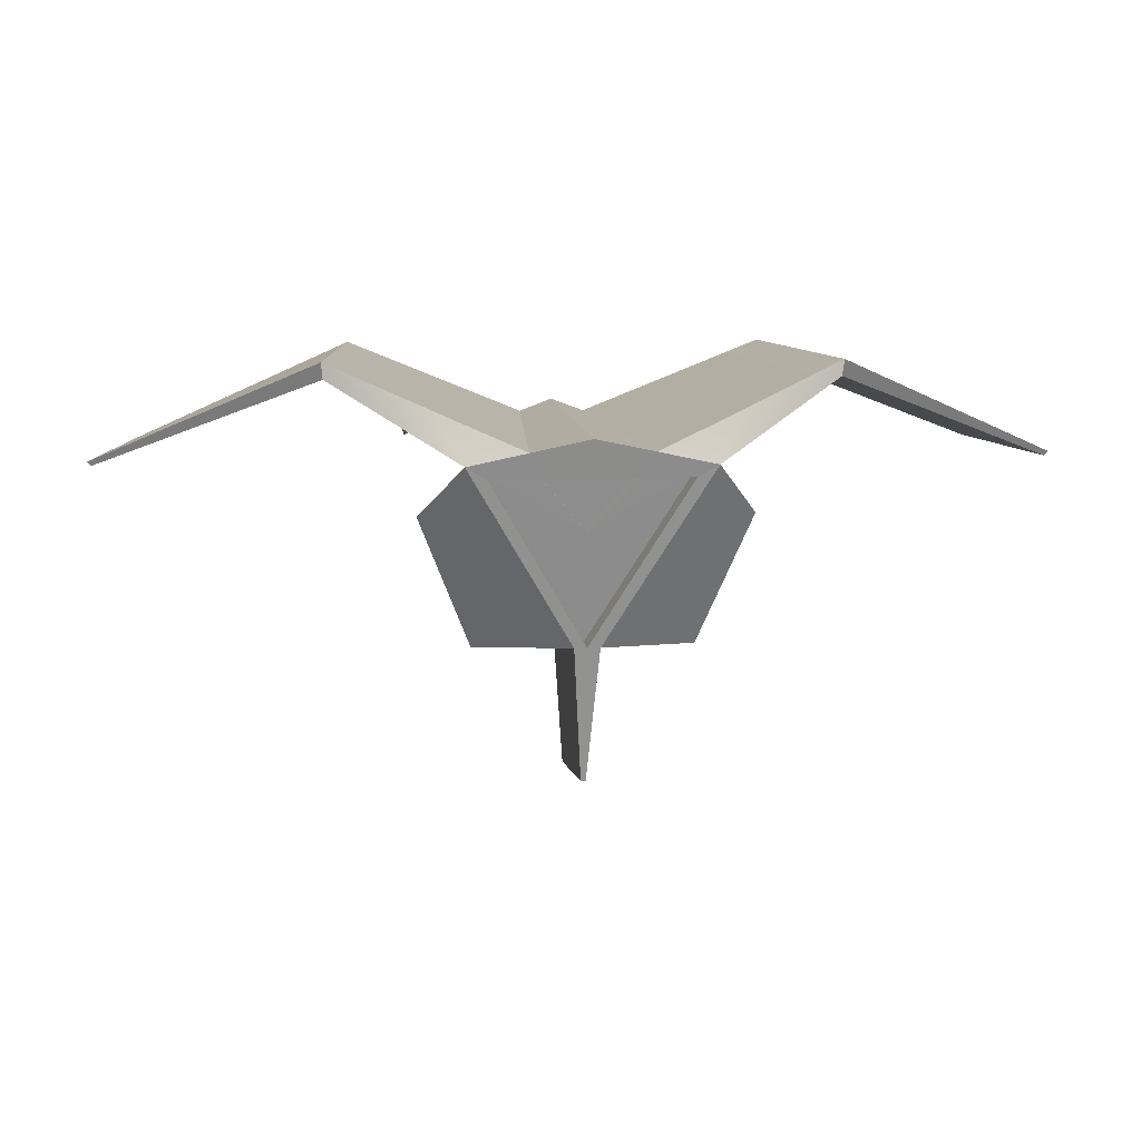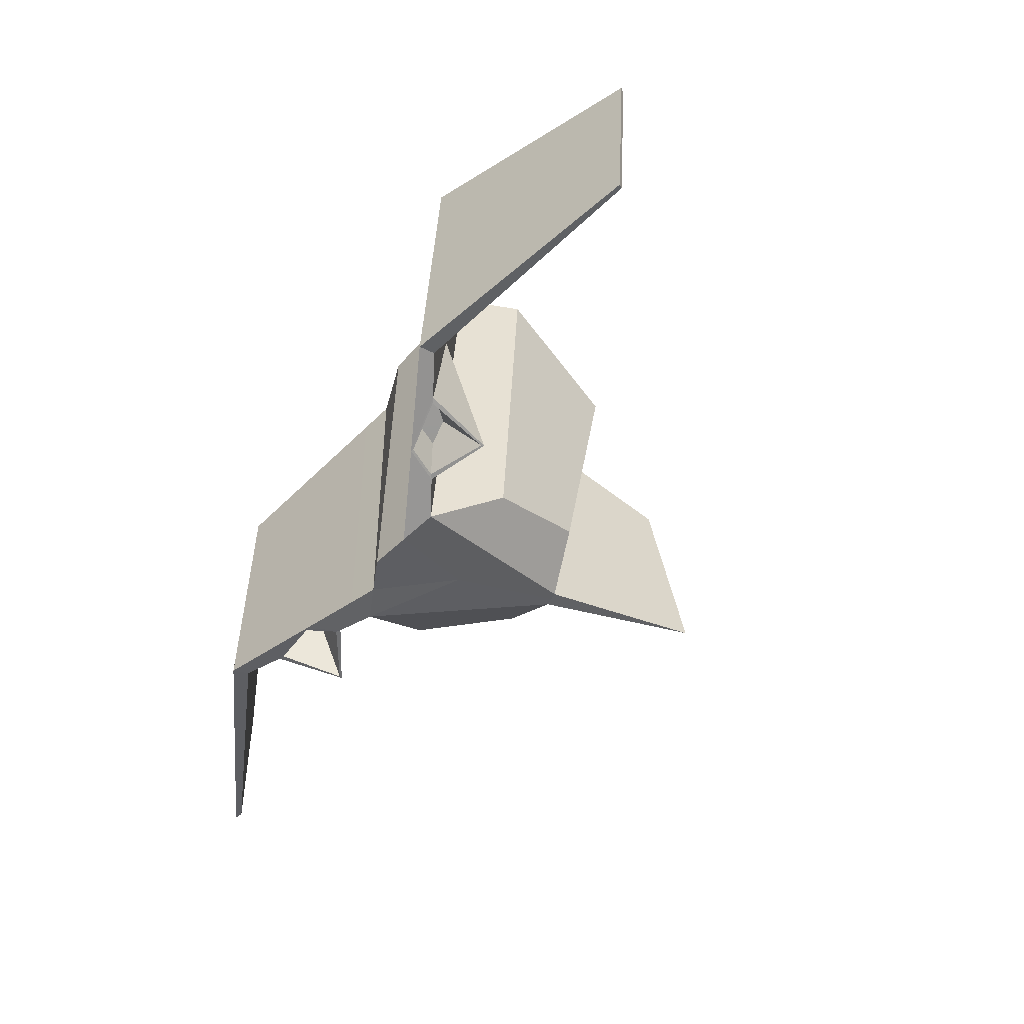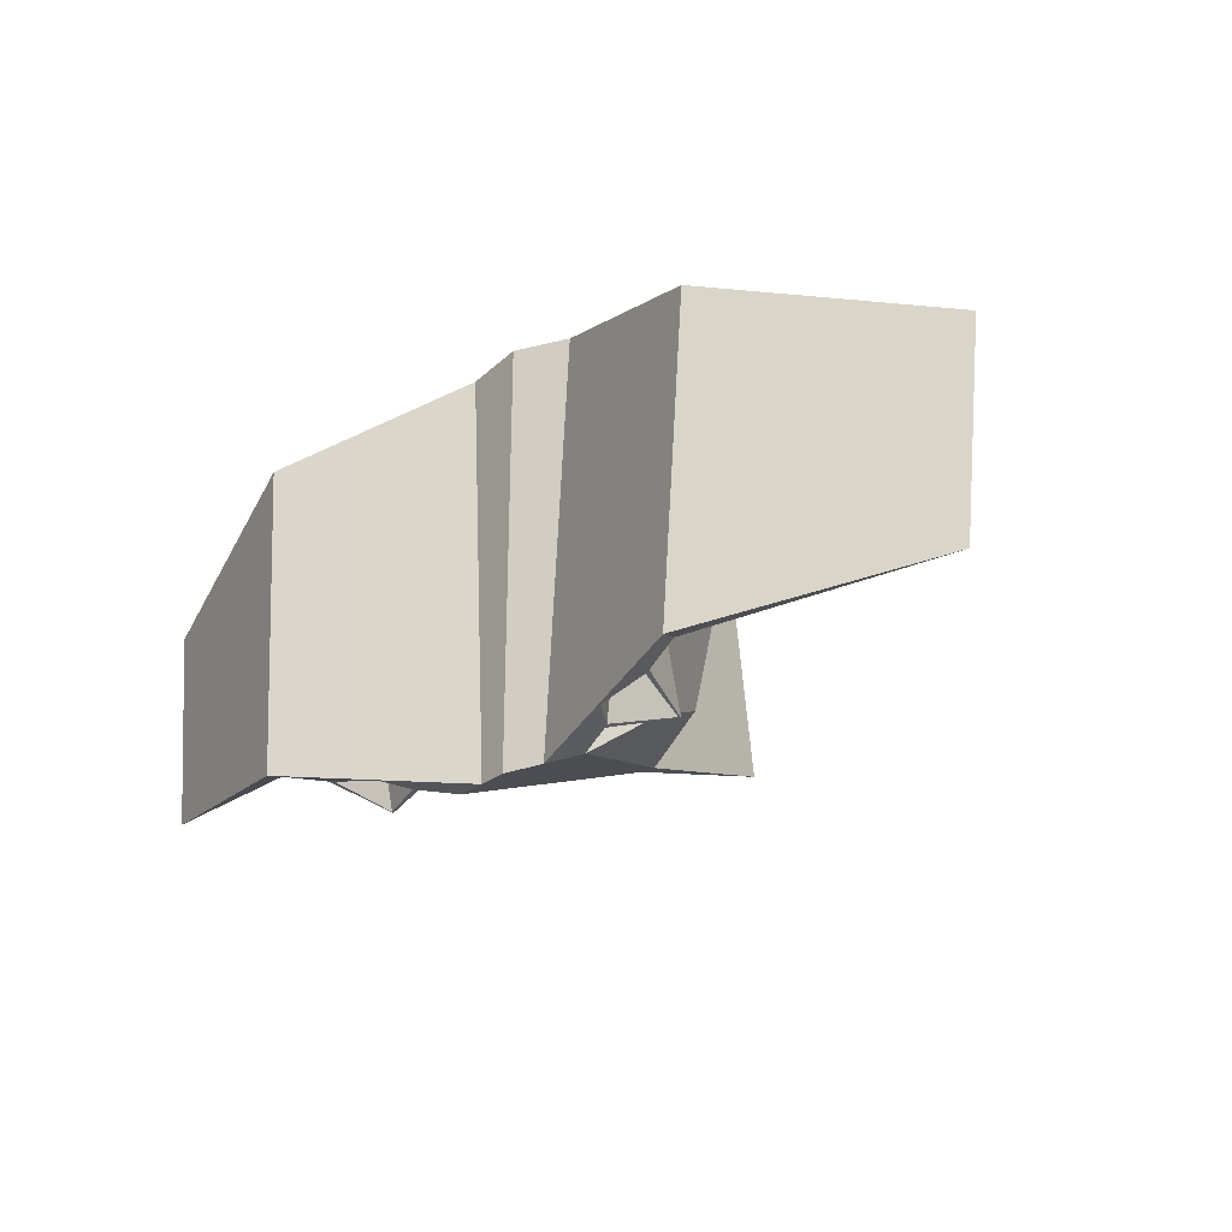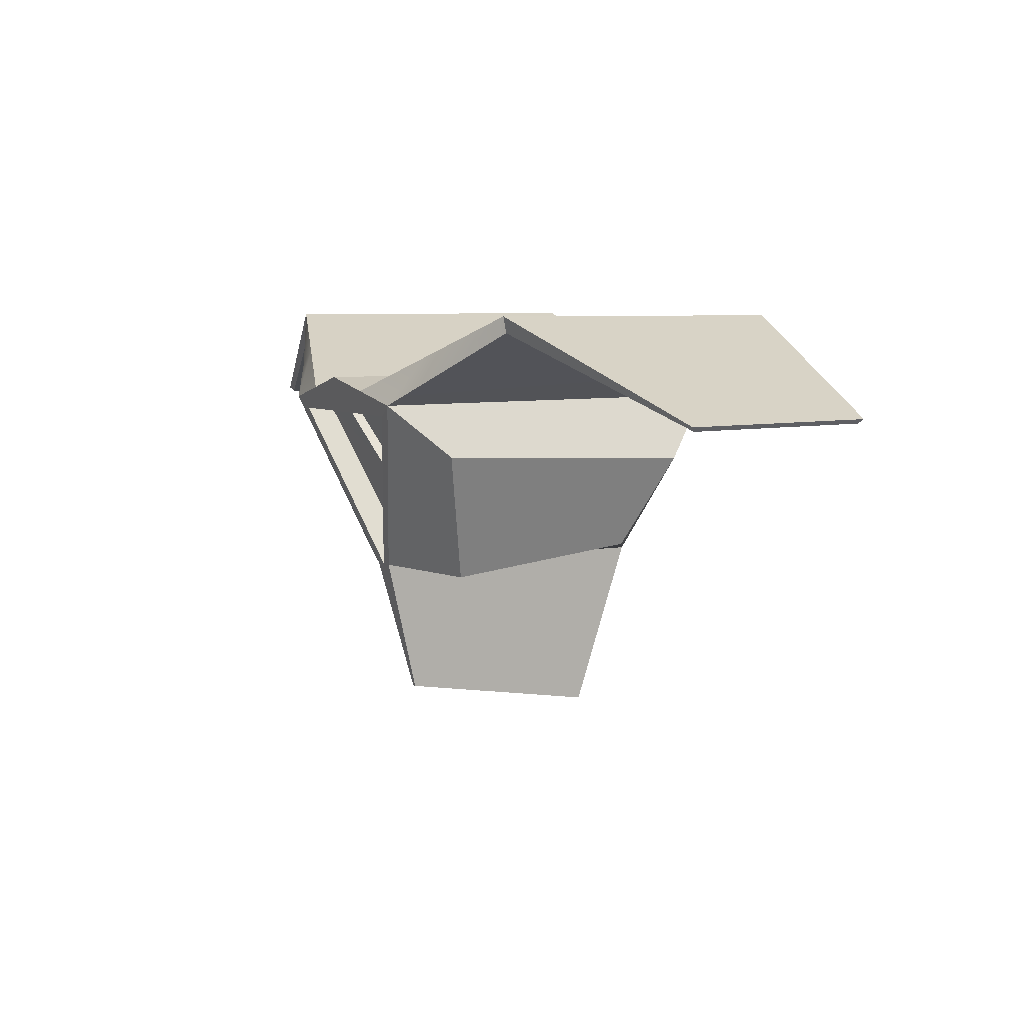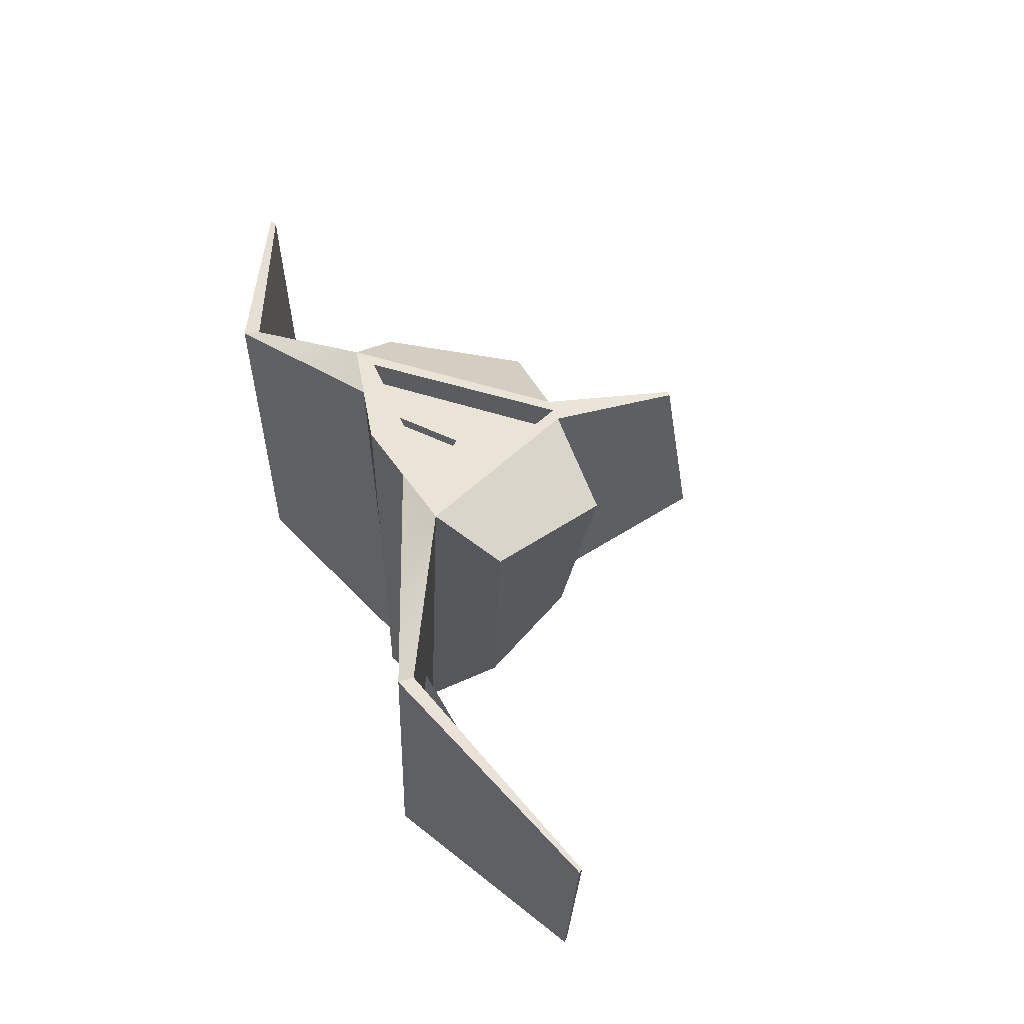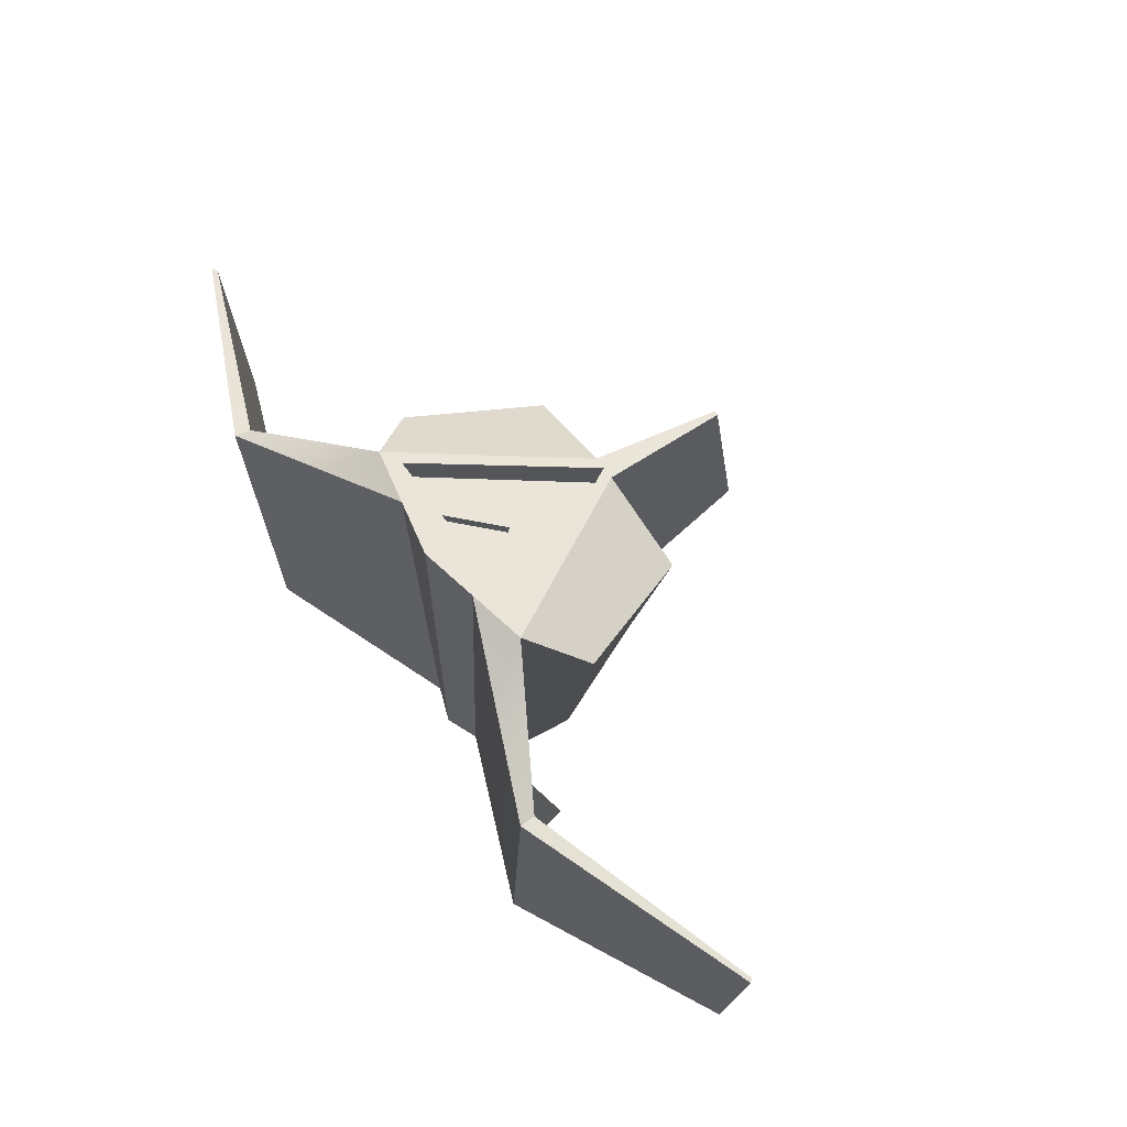
<metadata>
{"format":"obj","ext":"obj","renderer":"f3d","projection":"perspective","resolution":1024,"background":"white","views":[{"elev":9.4,"azim":-5.7,"up":"+Y"},{"elev":-58.3,"azim":-118.4,"up":"+Z"},{"elev":-27.9,"azim":-141.8,"up":"+Z"},{"elev":6.2,"azim":61.1,"up":"+Y"},{"elev":53.9,"azim":-112.5,"up":"+Z"},{"elev":65.2,"azim":-125.4,"up":"+Z"}]}
</metadata>
<code>
g default
v -0.146 0.08428 0.2616
v -0.08718 0.08428 -0.261
v -0 0 -0.2293
v 0 0.1161 -0.2712
v 0 0.1161 0.2712
v 0 0.06938 0.2572
v -0.1203 0.06938 0.2572
v 0 -0.139 0.2001
v 0 0.06938 0.2218
v -0.1203 0.06938 0.2218
v -0 -6e-05 0.2016
v 0 -0.1389 0.1603
v -0.0157 -0.1391 0.2001
v -0.009374 -0.1391 -0.1775
v 0 -0.1391 -0.1775
v -0.1354 -0.1448 0.1517
v -0.08085 -0.1234 -0.1313
v -0.1995 0.01959 0.1978
v -0.1191 -0.001814 -0.1939
v -0.06014 0.06938 0.2218
v -0.04359 0.1002 -0.2661
v -0.07299 0.1002 0.2664
v -0.06014 0.06938 0.2572
v -0.2771 0.1982 -0.2262
v -0.3065 0.1982 0.1812
v -0.2753 0.1778 -0.2211
v -0.3048 0.1778 0.1764
v -0.5567 0.07637 -0.173
v -0.5861 0.07637 0.09328
v -0.5519 0.07094 -0.1679
v -0.5814 0.07094 0.08844
v -0.003025 -0.313 0.1549
v 0 -0.313 0.1549
v 0 -0.3564 -0.1105
v -0 -6e-05 0.1872
v -0.06014 0.06938 0.2075
v 0 0.06938 0.2075
v -0.1531 0.1461 -0.2474
v -0.1825 0.1461 0.2265
v -0.2204 0.1281 0.2216
v -0.2032 0.07008 -0.248
v -0.1313 0.1062 -0.2517
v -0.1979 0.1281 -0.01034
v -0.2253 0.153 -0.2317
v -0.1557 0.1444 -0.2467
v -0.1368 0.1098 -0.2503
v -0.2021 0.0734 -0.2481
v -0.2184 0.1504 -0.233
v -0.1618 0.1404 -0.1922
v -0.1481 0.1155 -0.1949
v -0.1795 0.1168 -0.1883
v -0.207 0.1447 -0.1824
v 0.08085 -0.1234 -0.1313
v 0.1354 -0.1448 0.1517
v 0.1995 0.01959 0.1978
v 0.1191 -0.001814 -0.1939
v 0.0157 -0.1391 0.2001
v 0.003025 -0.313 0.1549
v 0.009374 -0.1391 -0.1775
v 0.1203 0.06938 0.2218
v 0.5861 0.07637 0.09328
v 0.5567 0.07637 -0.173
v 0.5519 0.07094 -0.1679
v 0.5814 0.07094 0.08844
v 0.06014 0.06938 0.2218
v 0.06014 0.06938 0.2572
v 0.1203 0.06938 0.2572
v 0.07299 0.1002 0.2664
v 0.06014 0.06938 0.2075
v 0.146 0.08428 0.2616
v 0.04359 0.1002 -0.2661
v 0.08718 0.08428 -0.261
v 0.3048 0.1778 0.1764
v 0.3065 0.1982 0.1812
v 0.1531 0.1461 -0.2474
v 0.1825 0.1461 0.2265
v 0.1313 0.1062 -0.2517
v 0.2204 0.1281 0.2216
v 0.1979 0.1281 -0.01034
v 0.2771 0.1982 -0.2262
v 0.2753 0.1778 -0.2211
v 0.2253 0.153 -0.2317
v 0.2032 0.07008 -0.248
v 0.1618 0.1404 -0.1922
v 0.1481 0.1155 -0.1949
v 0.1795 0.1168 -0.1883
v 0.207 0.1447 -0.1824
v 0.1368 0.1098 -0.2503
v 0.1557 0.1444 -0.2467
v 0.2021 0.0734 -0.2481
v 0.2184 0.1504 -0.233
v 0 0.1161 -0.2712
v -0.04359 0.1002 -0.2661
v 0.04359 0.1002 -0.2661
v -0 0 -0.2293
g pCylinder1
f 17 16 18 19
f 8 13 32 33
f 17 14 13 16
f 10 12 11
f 29 28 30 31
f 20 23 7 10
f 10 7 8 12
f 11 20 10
f 23 20 9 6
f 22 23 6 5
f 34 32 13 14
f 34 14 15
f 33 32 34
f 20 11 35 36
f 9 20 36 37
f 7 1 13 8
f 16 13 1 18
f 21 3 2
f 7 23 22 1
f 3 15 14 2
f 1 2 19 18
f 19 2 14 17
f 21 22 5 4
f 27 25 29 31
f 22 21 38 39
f 38 21 2 42
f 42 2 1 40 43
f 1 22 39 40
f 25 24 28 29
f 28 24 26 30
f 30 26 27 31
f 39 38 24 25
f 40 39 25 27
f 38 44 26 24
f 43 44 41
f 42 43 41
f 49 50 51
f 26 44 43 40 27
f 52 49 51
f 38 42 46 45
f 42 41 47 46
f 44 38 45 48
f 41 44 48 47
f 45 46 50 49
f 46 47 51 50
f 48 45 49 52
f 47 48 52 51
f 53 56 55 54
f 8 33 58 57
f 53 54 57 59
f 60 11 12
f 61 64 63 62
f 65 60 67 66
f 60 12 8 67
f 11 60 65
f 66 6 9 65
f 68 5 6 66
f 34 59 57 58
f 34 15 59
f 33 34 58
f 65 69 35 11
f 9 37 69 65
f 67 8 57 70
f 54 55 70 57
f 71 72 3
f 67 70 68 66
f 3 72 59 15
f 70 55 56 72
f 56 53 59 72
f 71 4 5 68
f 73 64 61 74
f 68 76 75 71
f 75 77 72 71
f 77 79 78 70 72
f 70 78 76 68
f 74 61 62 80
f 62 63 81 80
f 63 64 73 81
f 76 74 80 75
f 78 73 74 76
f 75 80 81 82
f 79 83 82
f 77 83 79
f 84 86 85
f 81 73 78 79 82
f 87 86 84
f 75 89 88 77
f 77 88 90 83
f 82 91 89 75
f 83 90 91 82
f 89 84 85 88
f 88 85 86 90
f 91 87 84 89
f 90 86 87 91
f 36 35 69 37
f 93 92 94 95
f 21 4 92 93
f 4 71 94 92
f 71 3 95 94
f 3 21 93 95

</code>
